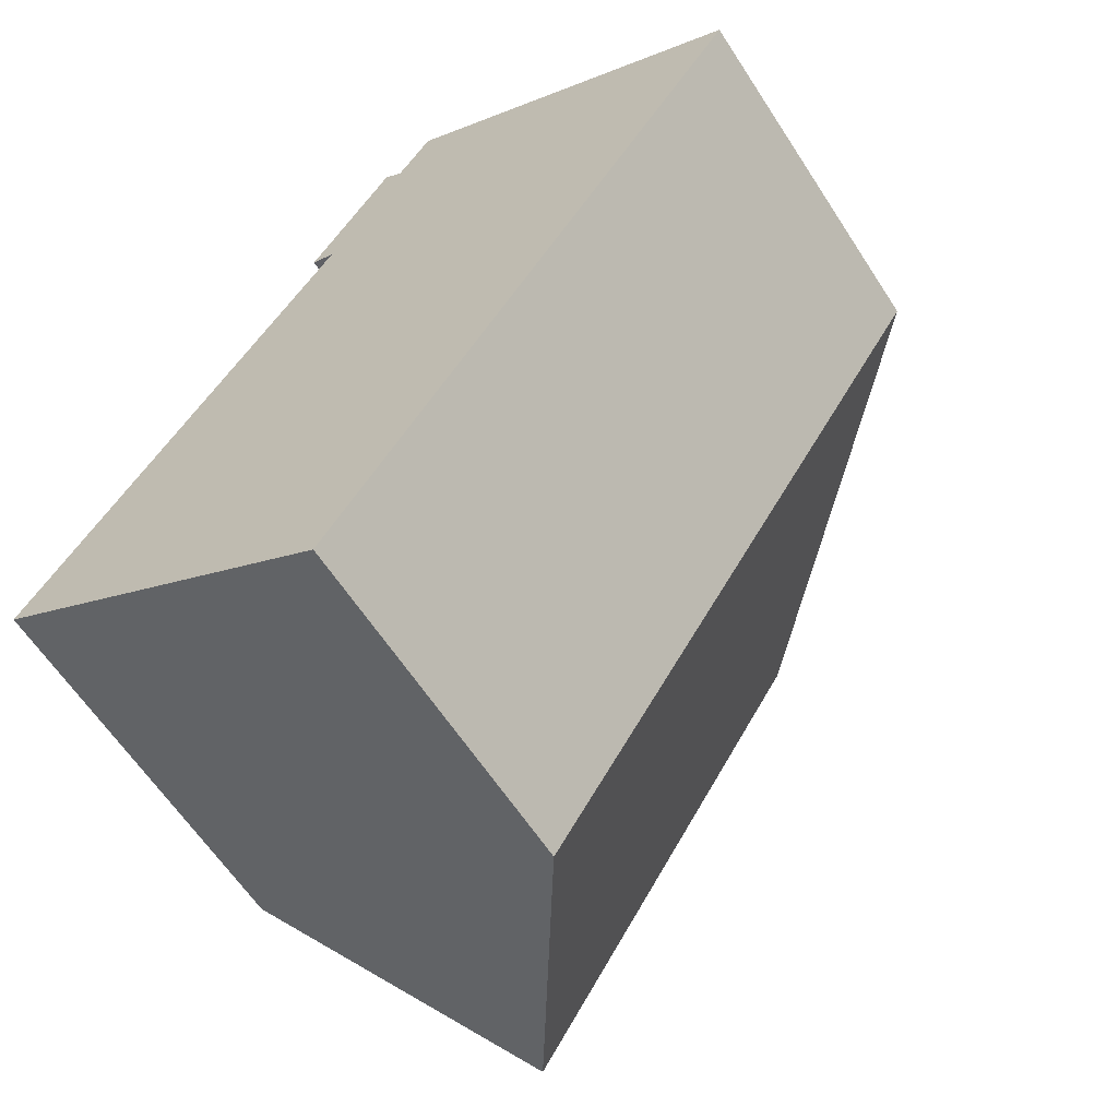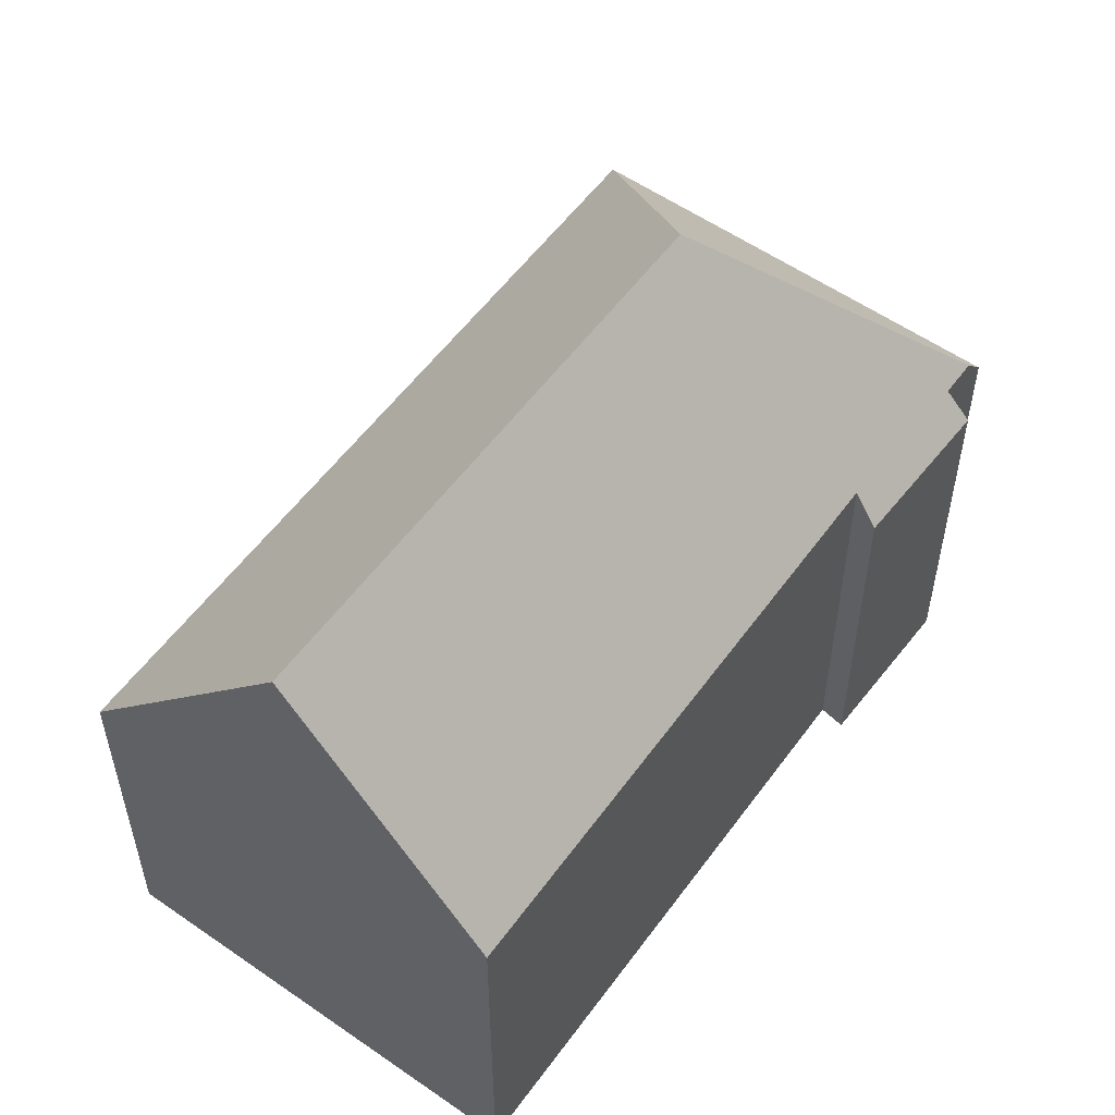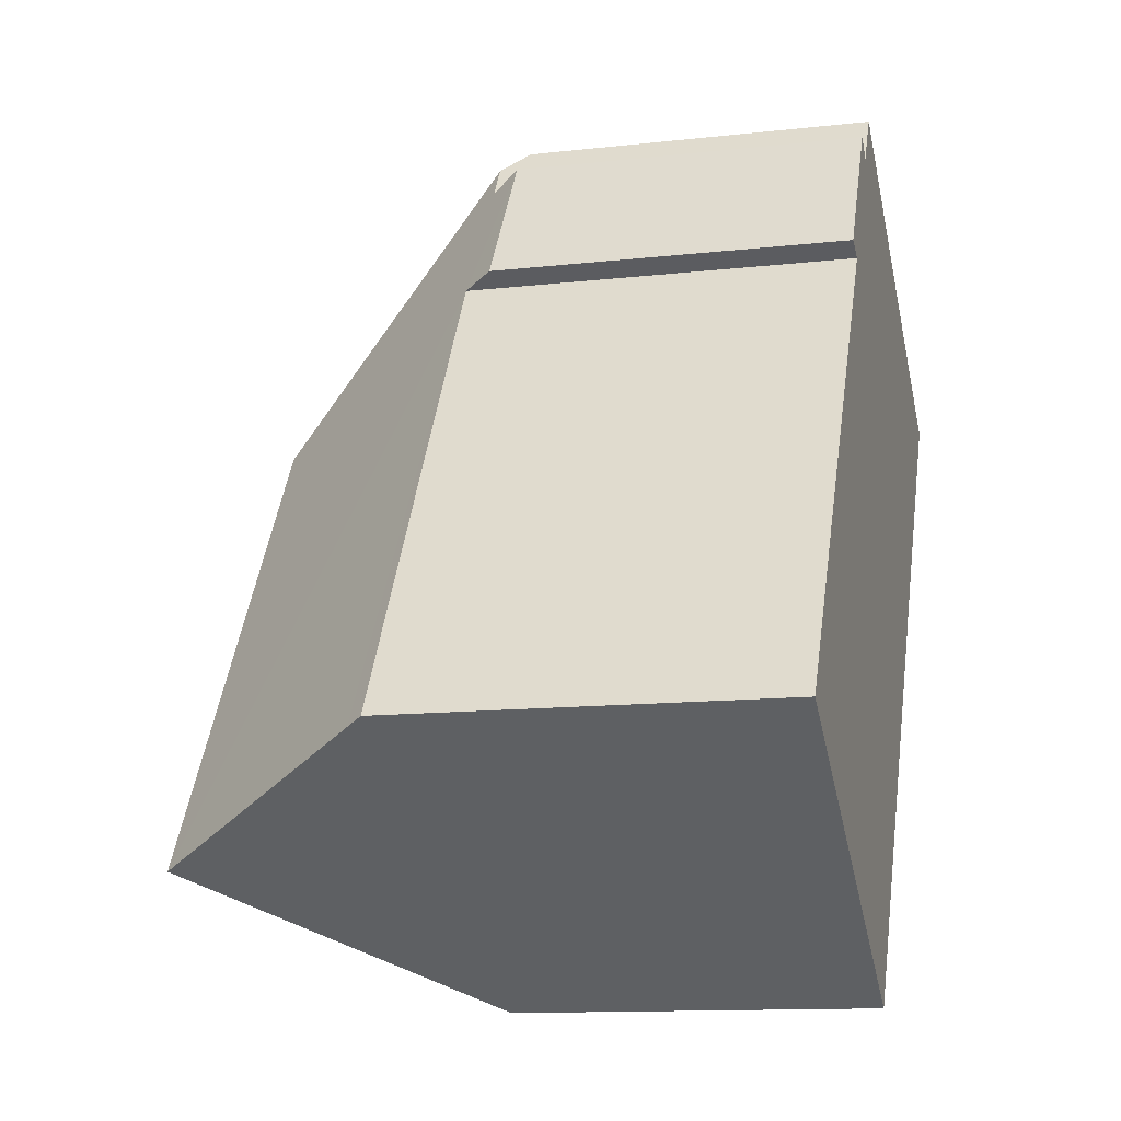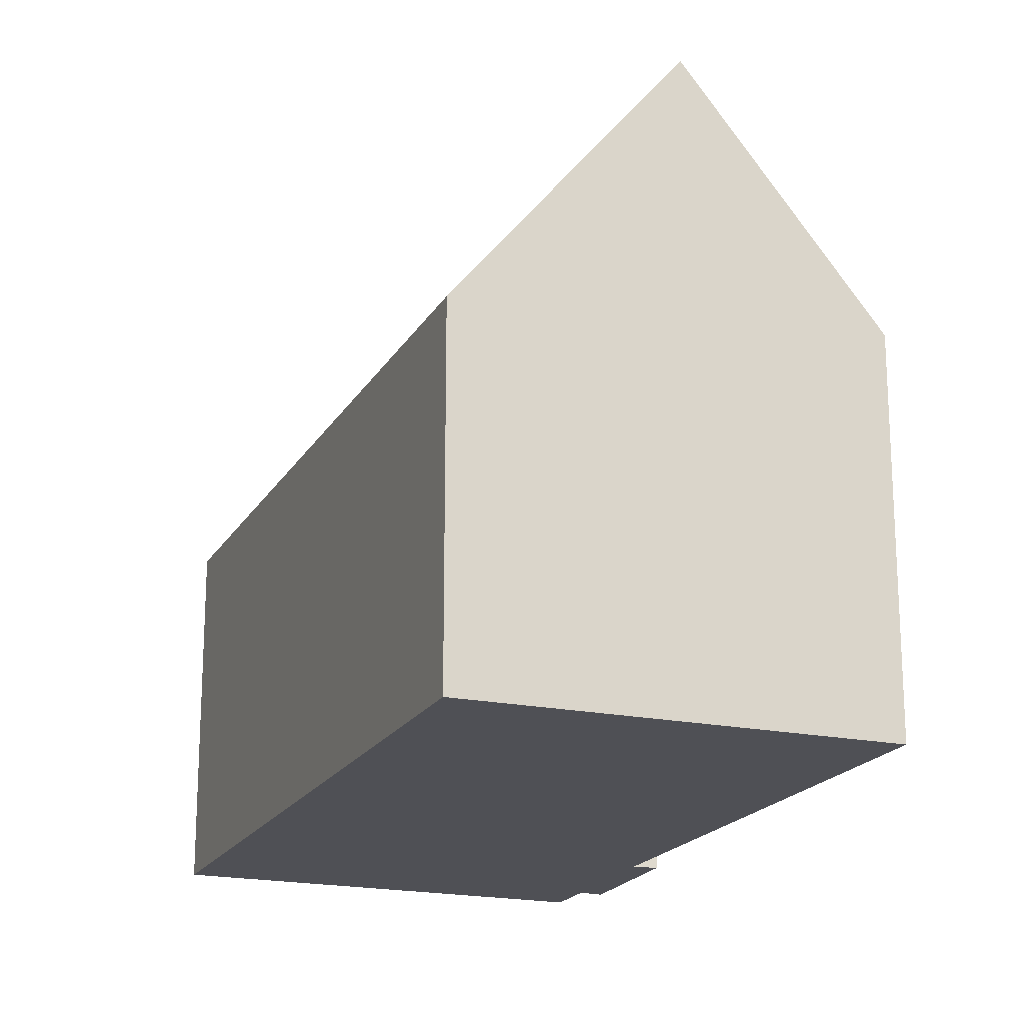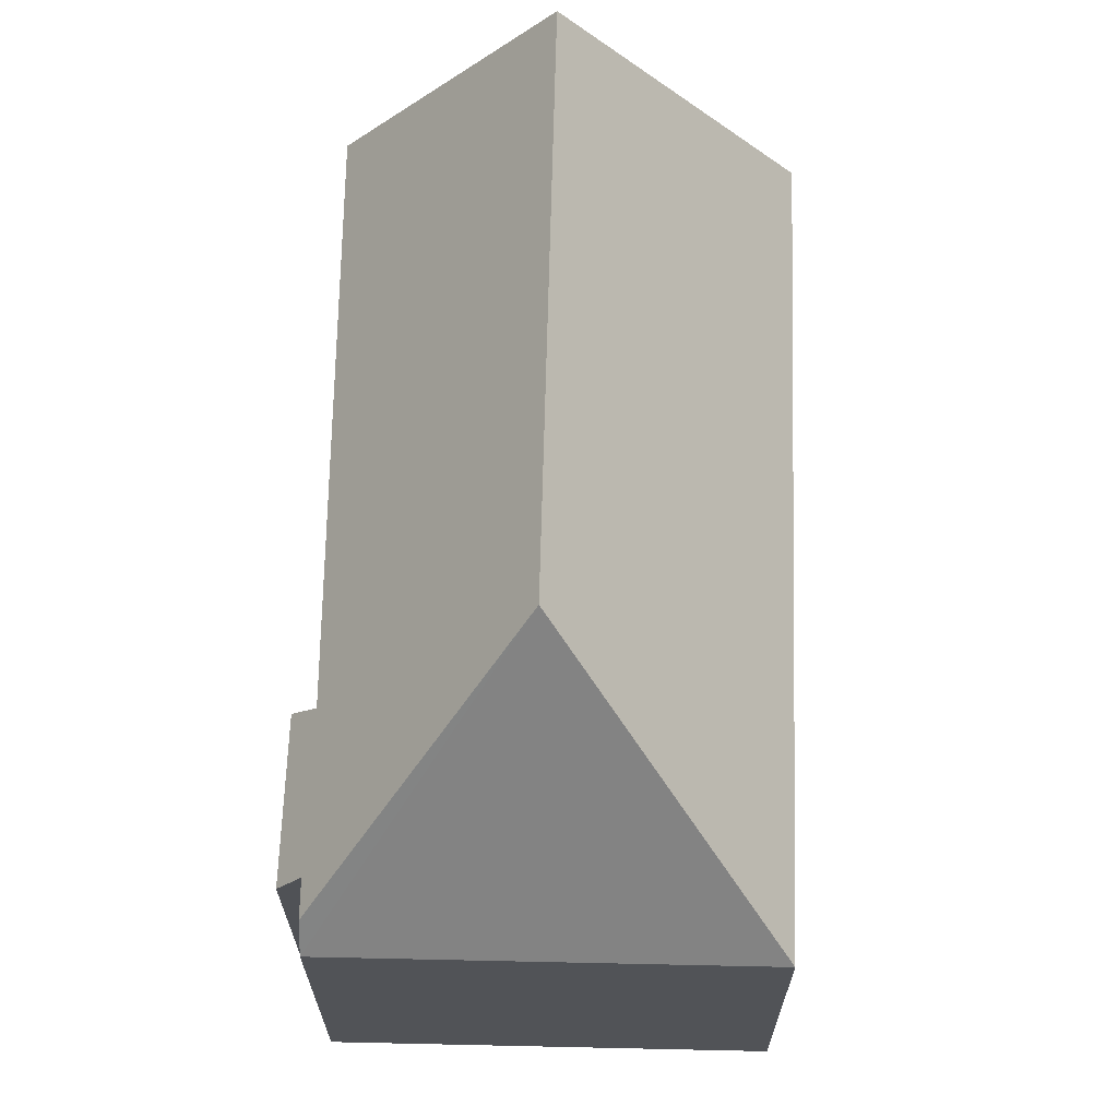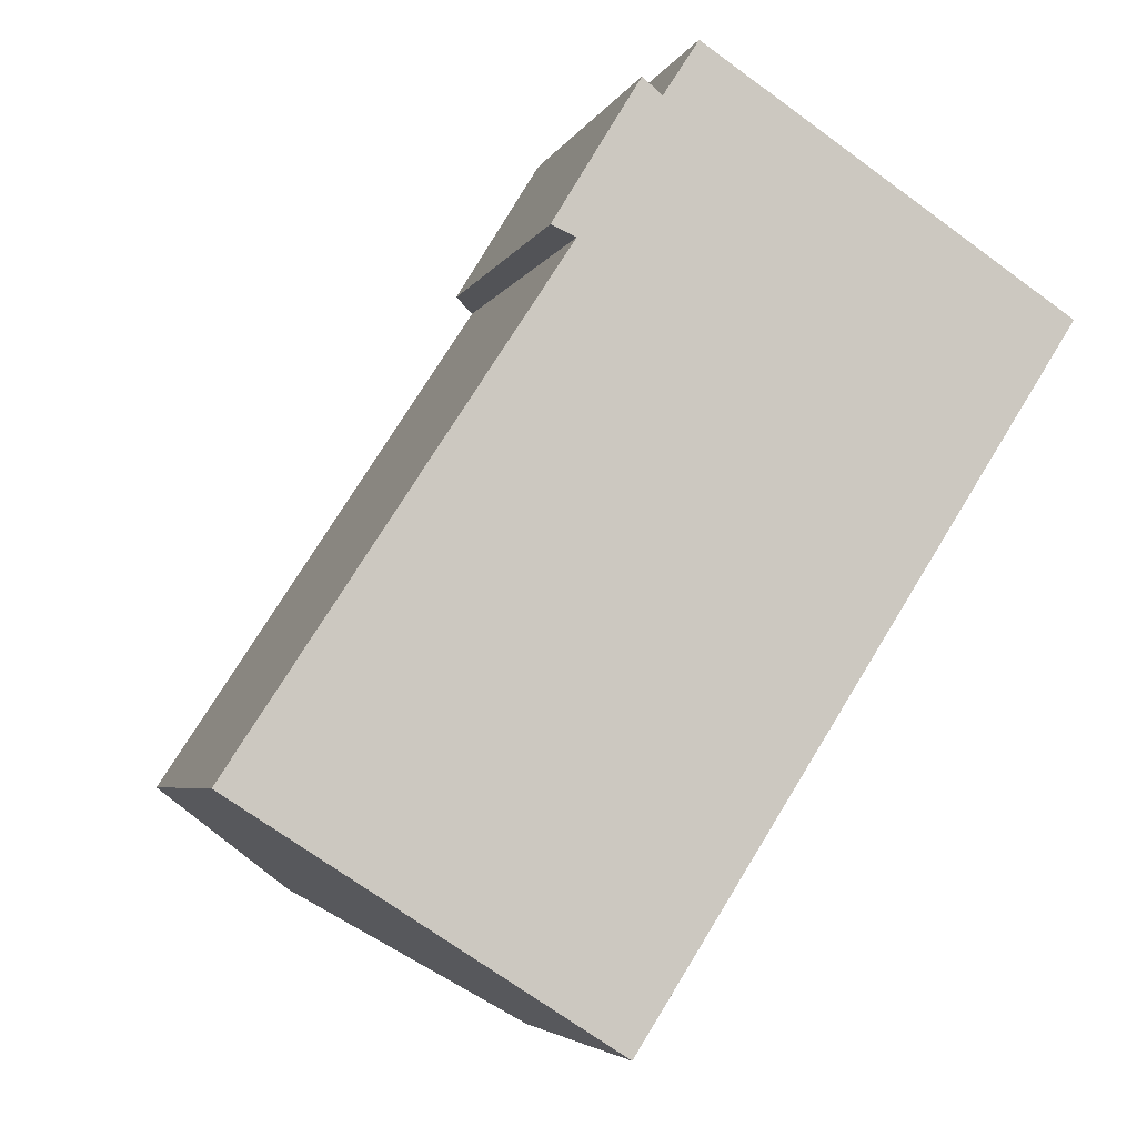
<metadata>
{"format":"obj","ext":"obj","renderer":"f3d","projection":"perspective","resolution":1024,"background":"white","views":[{"elev":-61.8,"azim":32.9,"up":"+Z"},{"elev":56.5,"azim":-111.2,"up":"+Y"},{"elev":-12.5,"azim":-75.3,"up":"+Z"},{"elev":-19.4,"azim":-168.8,"up":"+Y"},{"elev":68.4,"azim":34.3,"up":"+Y"},{"elev":-4.6,"azim":-15.5,"up":"+Z"}]}
</metadata>
<code>
v  13.22 8.61 1.375
v  11.4 15.26 8.692
v  18.97 8.622 10.32
v  8.732 8.601 -5.602
v  4.103 15.26 -2.633
v  10.27 8.614 15.98
v  9.95 9.332 15.47
v  8.992 8.614 15.08
v  7.555 9.476 11.54
v  6.981 8.73 11.79
v  9.455 9.334 14.7
v  0.269 9.744 -0.173
v  0 9.357 5.73e-16
v  8.732 3.43e-16 -5.602
v  4.103 1.612e-16 -2.633
v  0.269 1.059e-17 -0.173
v  0 0 0
v  7.555 -7.065e-16 11.54
v  6.981 -7.216e-16 11.79
v  8.992 -9.235e-16 15.08
v  9.455 -9.002e-16 14.7
v  10.27 -9.782e-16 15.98
v  9.95 -9.474e-16 15.47
v  18.97 -6.317e-16 10.32
v  13.22 -8.419e-17 1.375
g defaultobject
f 1 2 3
f 2 1 4
f 2 4 5
f 2 6 3
f 6 2 7
f 8 9 10
f 9 8 2
f 2 8 11
f 2 11 7
f 9 12 13
f 12 9 5
f 5 9 2
f 4 12 5
f 12 4 14
f 12 14 15
f 12 15 13
f 13 15 16
f 13 16 17
f 18 10 9
f 10 18 19
f 13 18 9
f 18 13 17
f 19 8 10
f 8 19 20
f 21 7 11
f 7 21 6
f 6 21 22
f 22 21 23
f 8 21 11
f 21 8 20
f 6 24 3
f 24 6 22
f 24 1 3
f 1 24 25
f 1 25 4
f 4 25 14
f 19 21 20
f 23 24 22
f 24 23 21
f 24 21 19
f 24 19 18
f 24 18 17
f 24 17 25
f 25 17 14
f 14 17 16
f 14 16 15

</code>
